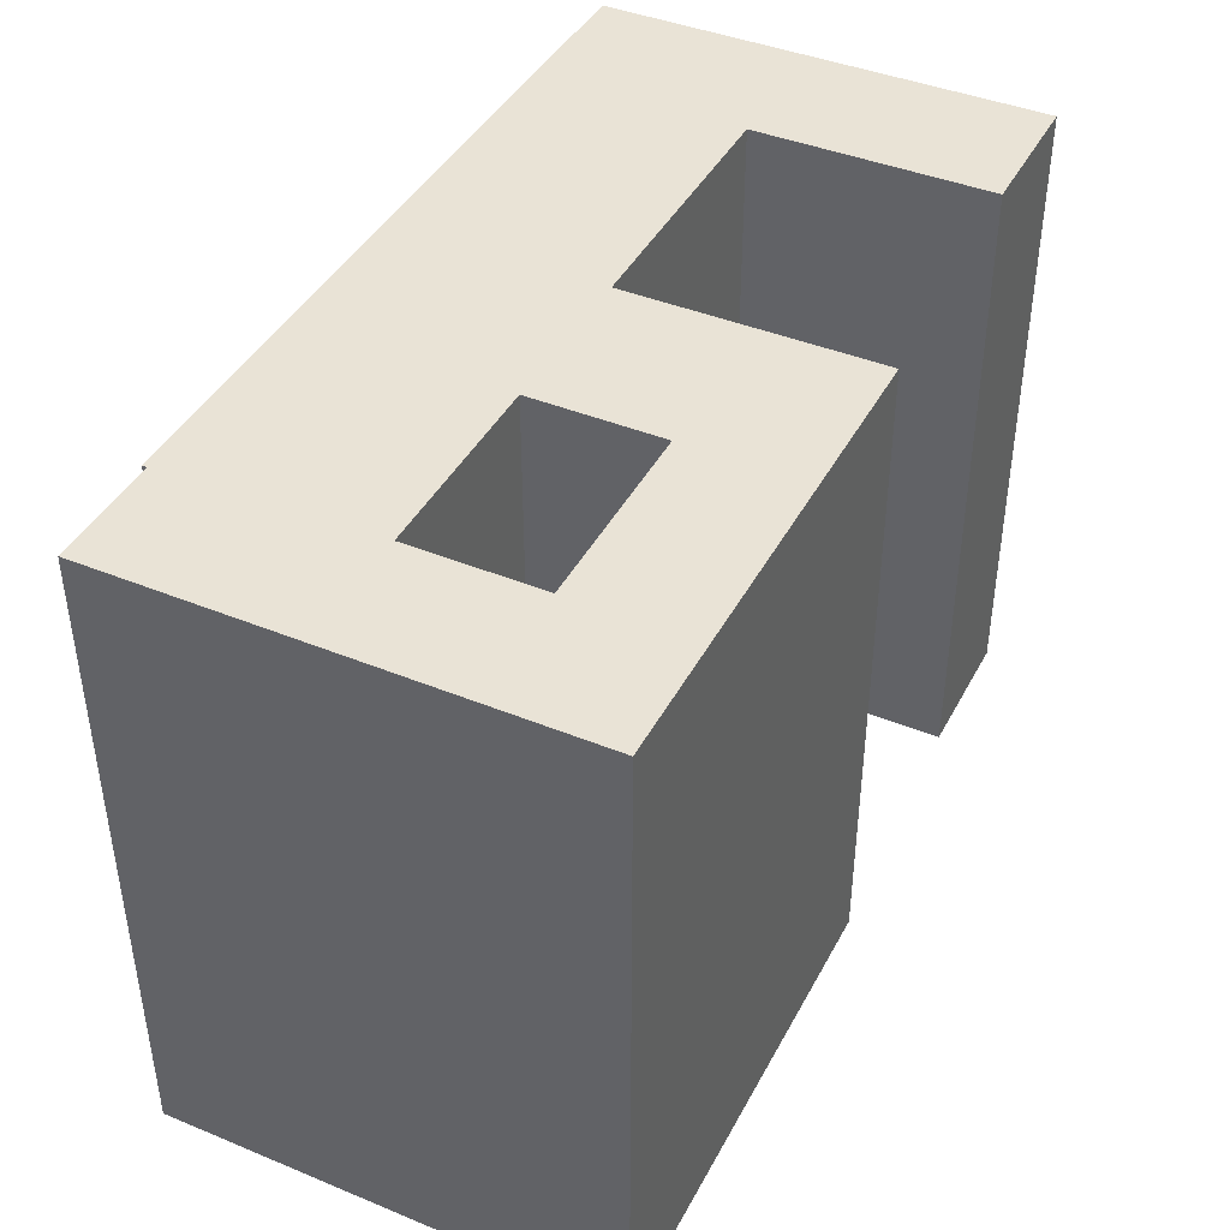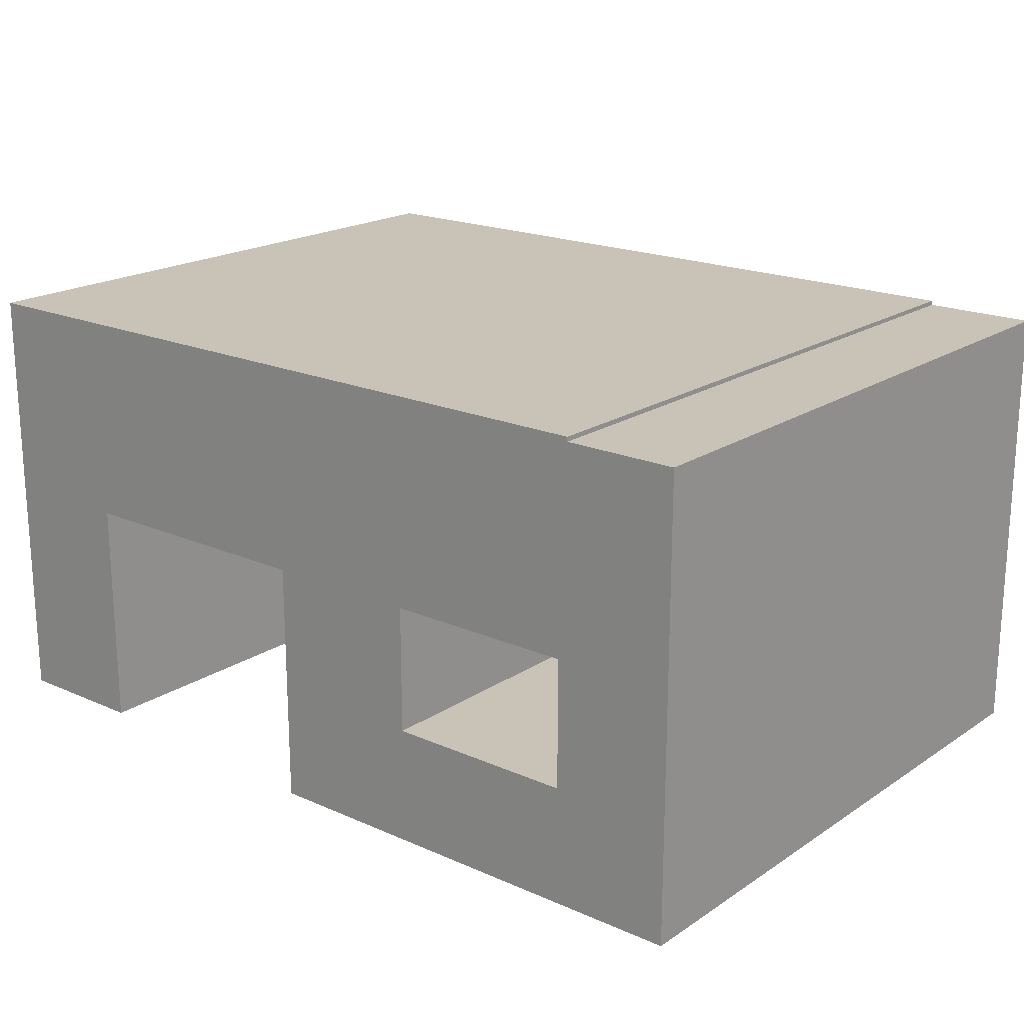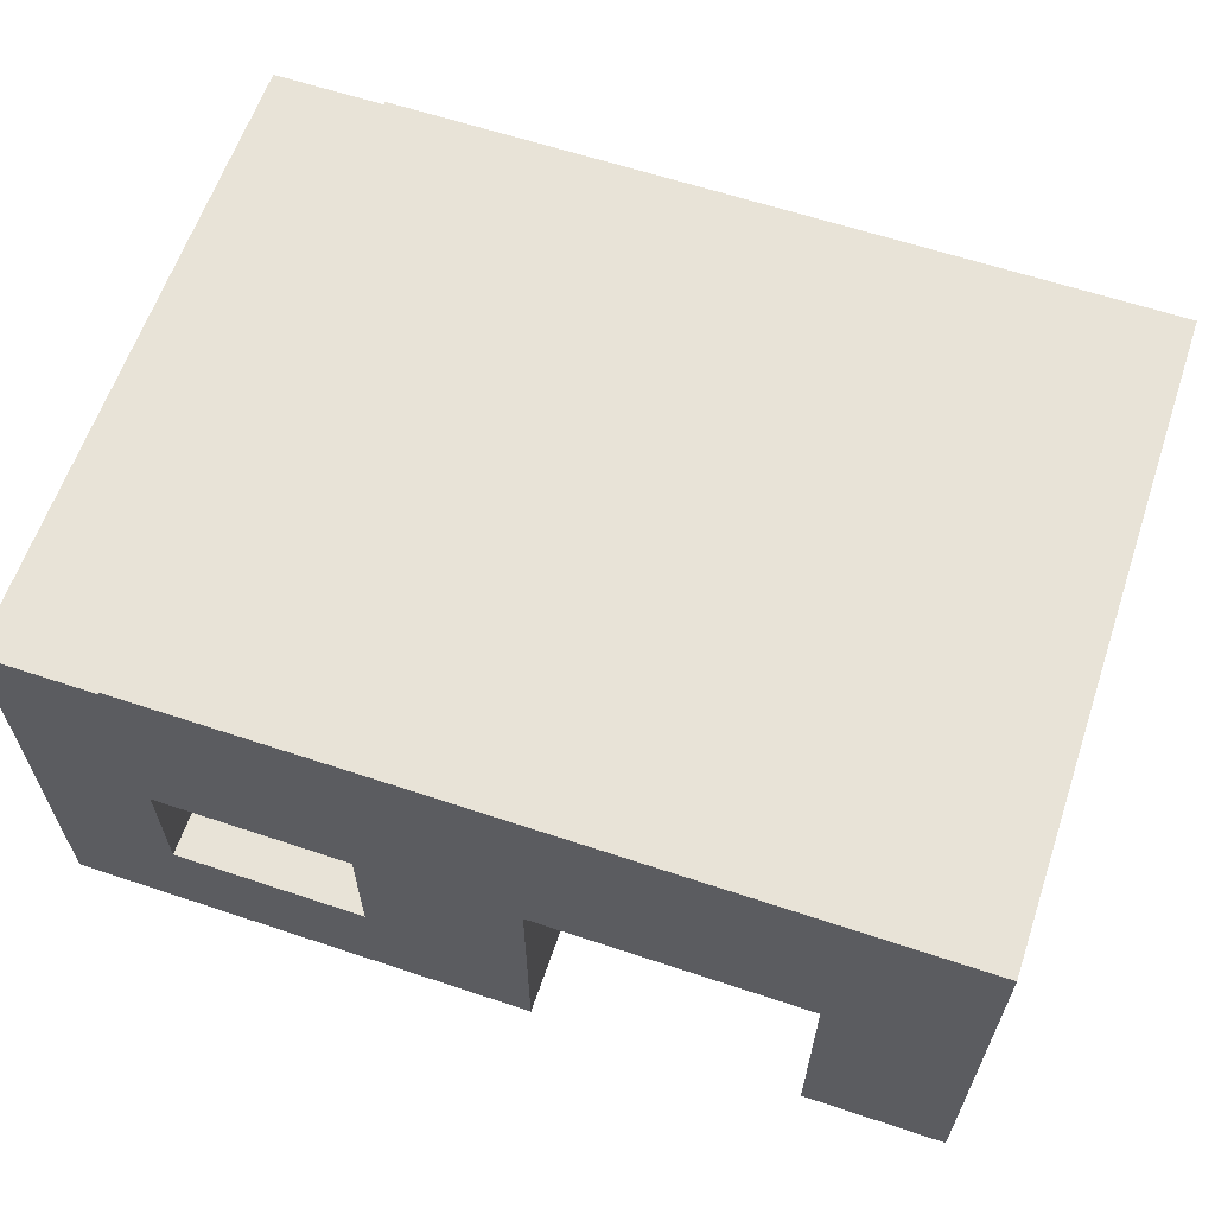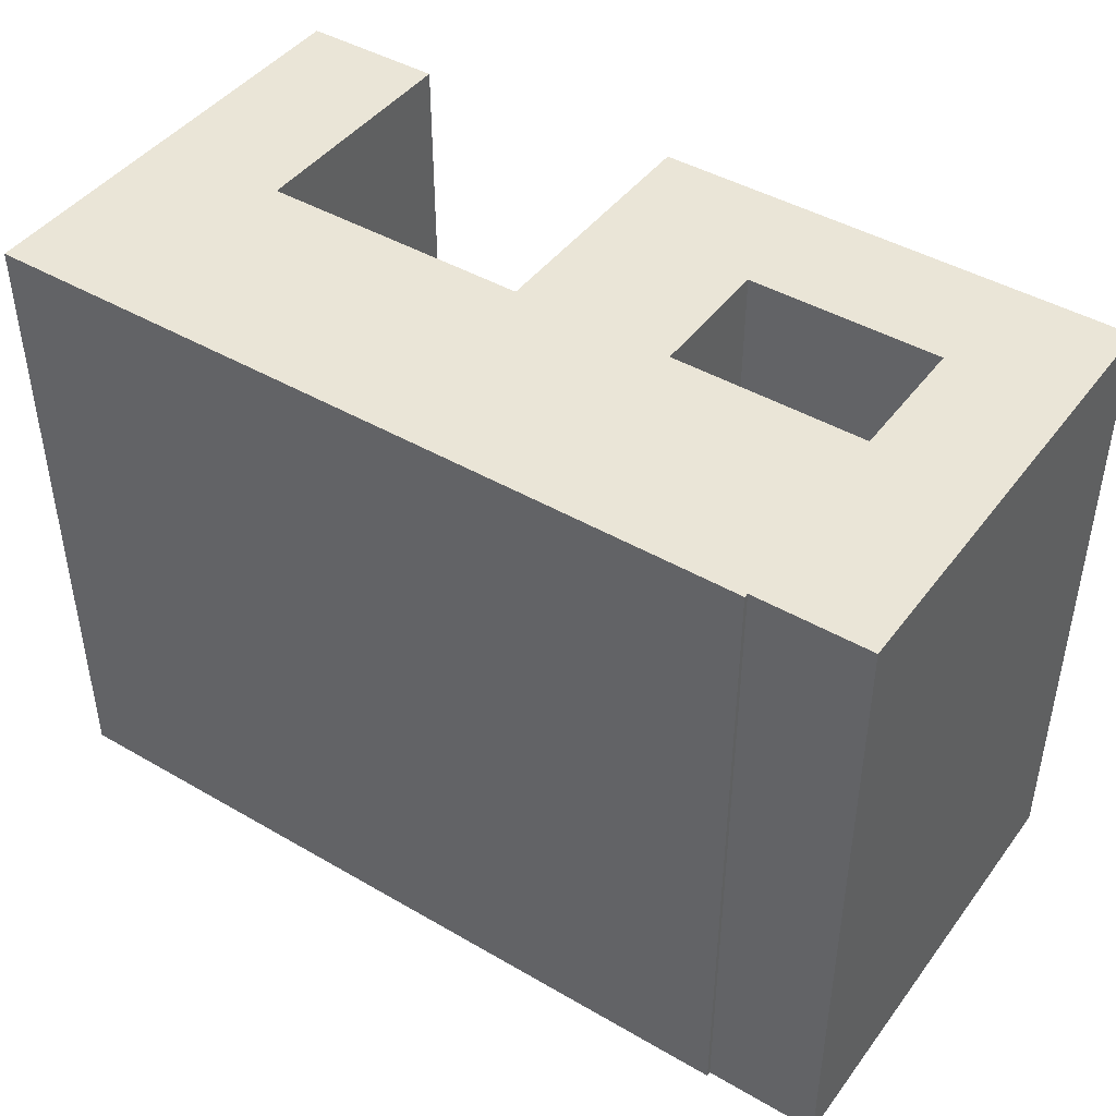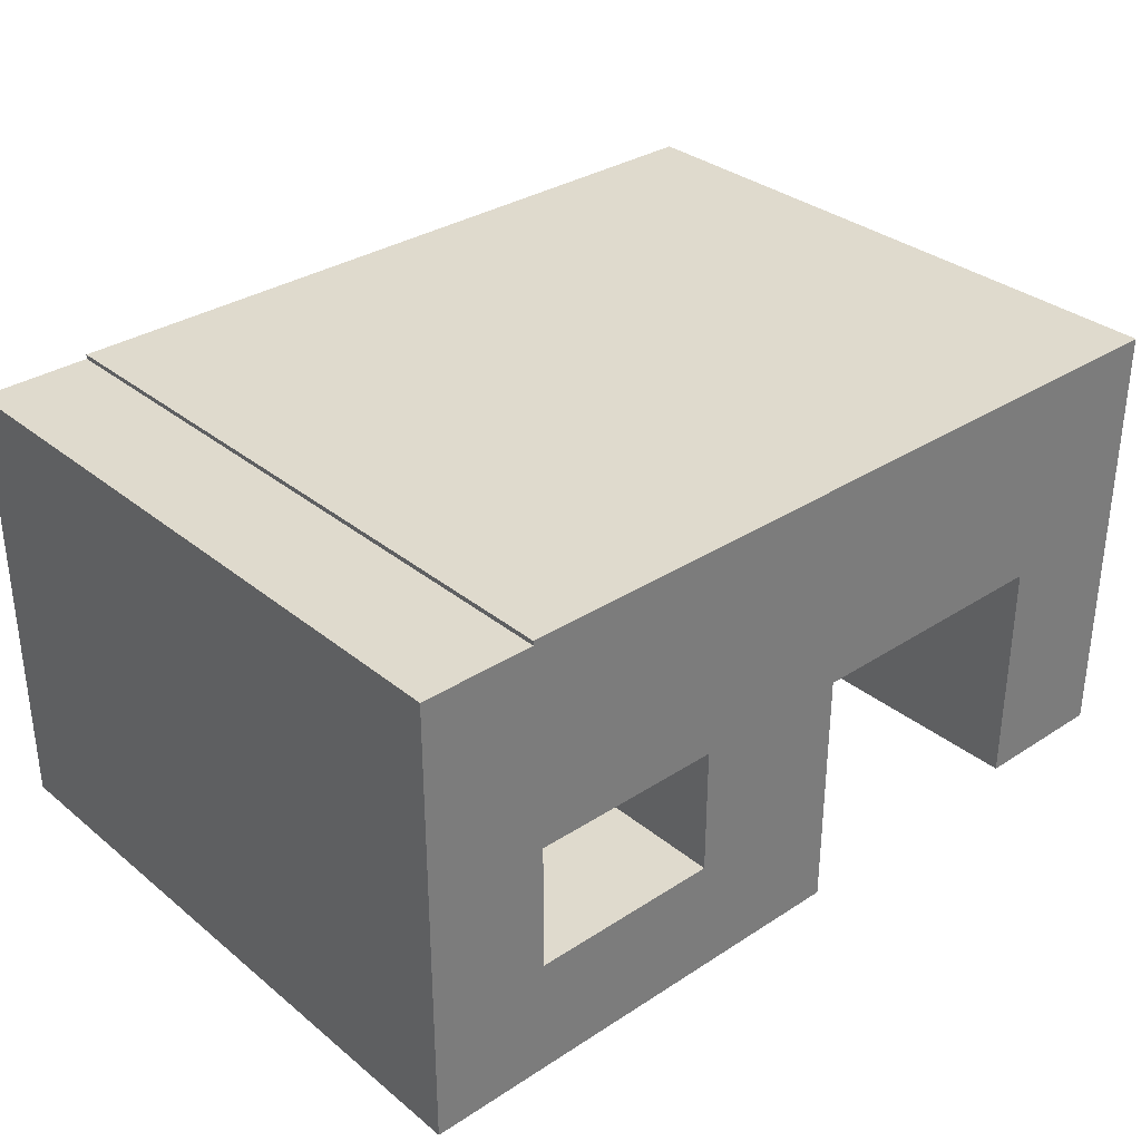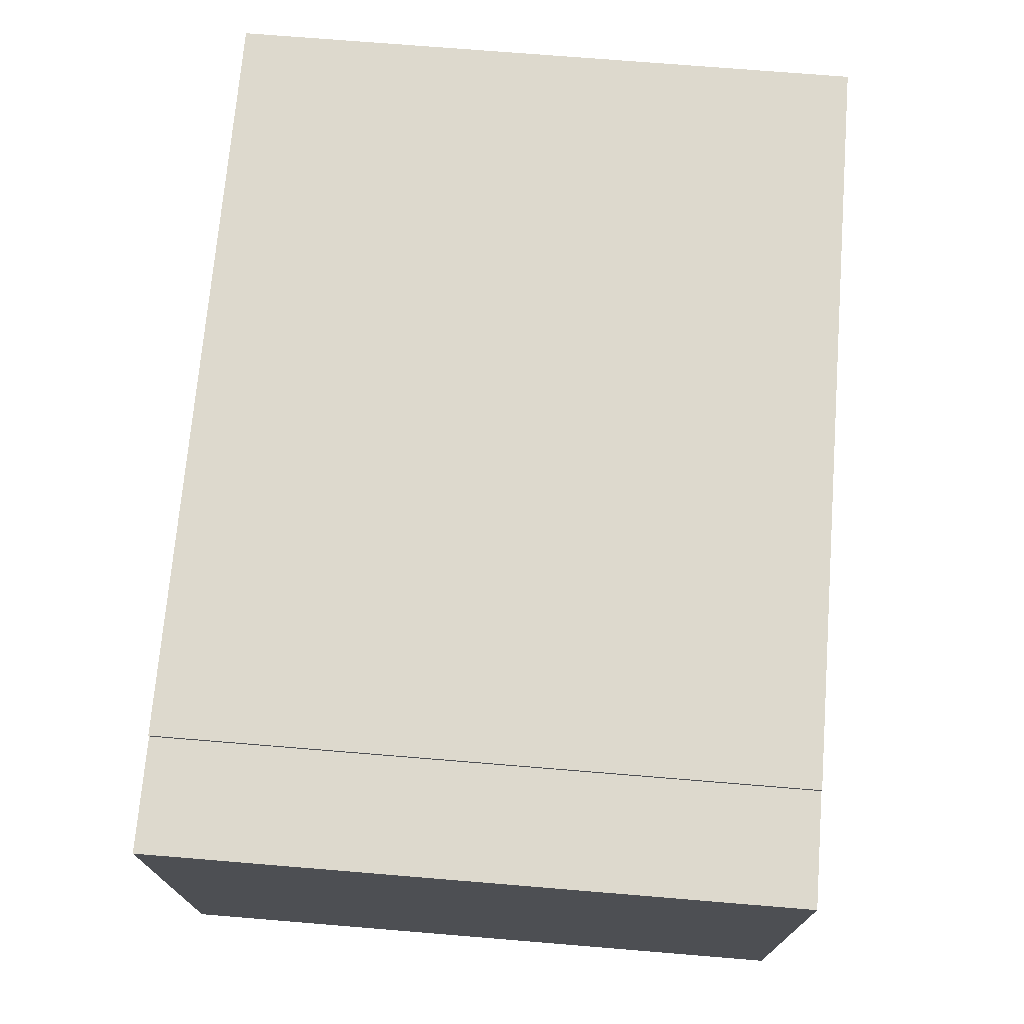
<metadata>
{"format":"obj","ext":"obj","renderer":"f3d","projection":"perspective","resolution":1024,"background":"white","views":[{"elev":42.0,"azim":116.2,"up":"+Y"},{"elev":19.4,"azim":39.5,"up":"+Z"},{"elev":62.0,"azim":-161.3,"up":"+Z"},{"elev":44.2,"azim":34.2,"up":"+Y"},{"elev":32.7,"azim":138.1,"up":"+Z"},{"elev":71.9,"azim":94.7,"up":"+Z"}]}
</metadata>
<code>
o 9
v -0.03008 2.764 0.7838
v -0.03008 0.2261 0.7838
v -0.03008 2.764 -0.04624
v -0.03008 0.2261 -0.04624
v -1.086 2.764 0.7838
v -1.086 0.2261 0.7838
v -1.086 2.764 -0.04624
v -1.086 0.2261 -0.04624
v 0.5962 0.2261 0.7838
v 0.5962 0.2261 -0.04624
v 0.5962 2.764 -0.04624
v 0.5962 2.764 0.7838
v -0.03008 0.2261 -1.025
v -0.03008 2.764 -1.025
v 0.5962 0.2261 -1.025
v 0.5962 2.764 -1.025
v -1.637 2.764 0.7838
v -1.637 0.2261 0.7838
v -1.637 2.764 -0.04624
v -1.637 0.2261 -0.04624
v -1.086 2.764 -0.9764
v -1.086 0.2261 -0.9764
v -1.637 2.764 -0.9764
v -1.637 0.2261 -0.9764
v -0.03008 0.2261 -0.5548
v 0.5962 0.2261 -0.5548
v 0.5962 2.764 -0.5548
v -0.03008 2.764 -0.5548
v 1.828 0.2261 -1.025
v 1.828 2.764 -1.025
v 1.828 2.764 -0.5548
v 1.828 0.2261 -0.5548
v 1.354 0.2261 -1.025
v 1.354 0.2261 -0.5548
v 1.354 2.764 -1.025
v 1.354 2.764 -0.5548
v 1.828 0.2261 0.7662
v 1.828 2.764 0.7662
v 1.354 2.764 0.7662
v 1.354 0.2261 0.7662
v 1.385 0.2261 0.7838
v 1.385 0.2261 -0.04624
v 1.385 2.764 -0.04624
v 1.385 2.764 0.7838
f 2 6 8 4
f 3 7 5 1
f 2 4 10 9
f 4 8 7 3
f 5 7 19 17
f 10 11 43 42
f 3 1 12 11
f 26 25 13 15
f 13 14 16 15
f 28 27 16 14
f 2 9 12 1
f 34 33 29 32
f 25 28 14 13
f 1 5 6 2
f 18 17 19 20
f 6 5 17 18
f 8 6 18 20
f 19 7 21 23
f 21 22 24 23
f 8 20 24 22
f 20 19 23 24
f 7 8 22 21
f 4 3 28 25
f 11 10 26 27
f 3 11 27 28
f 10 4 25 26
f 31 32 29 30
f 33 35 30 29
f 35 36 31 30
f 34 32 37 40
f 27 26 34 36
f 16 27 36 35
f 15 16 35 33
f 26 15 33 34
f 39 40 37 38
f 31 36 39 38
f 32 31 38 37
f 36 34 40 39
f 42 43 44 41
f 12 9 41 44
f 9 10 42 41
f 11 12 44 43

</code>
